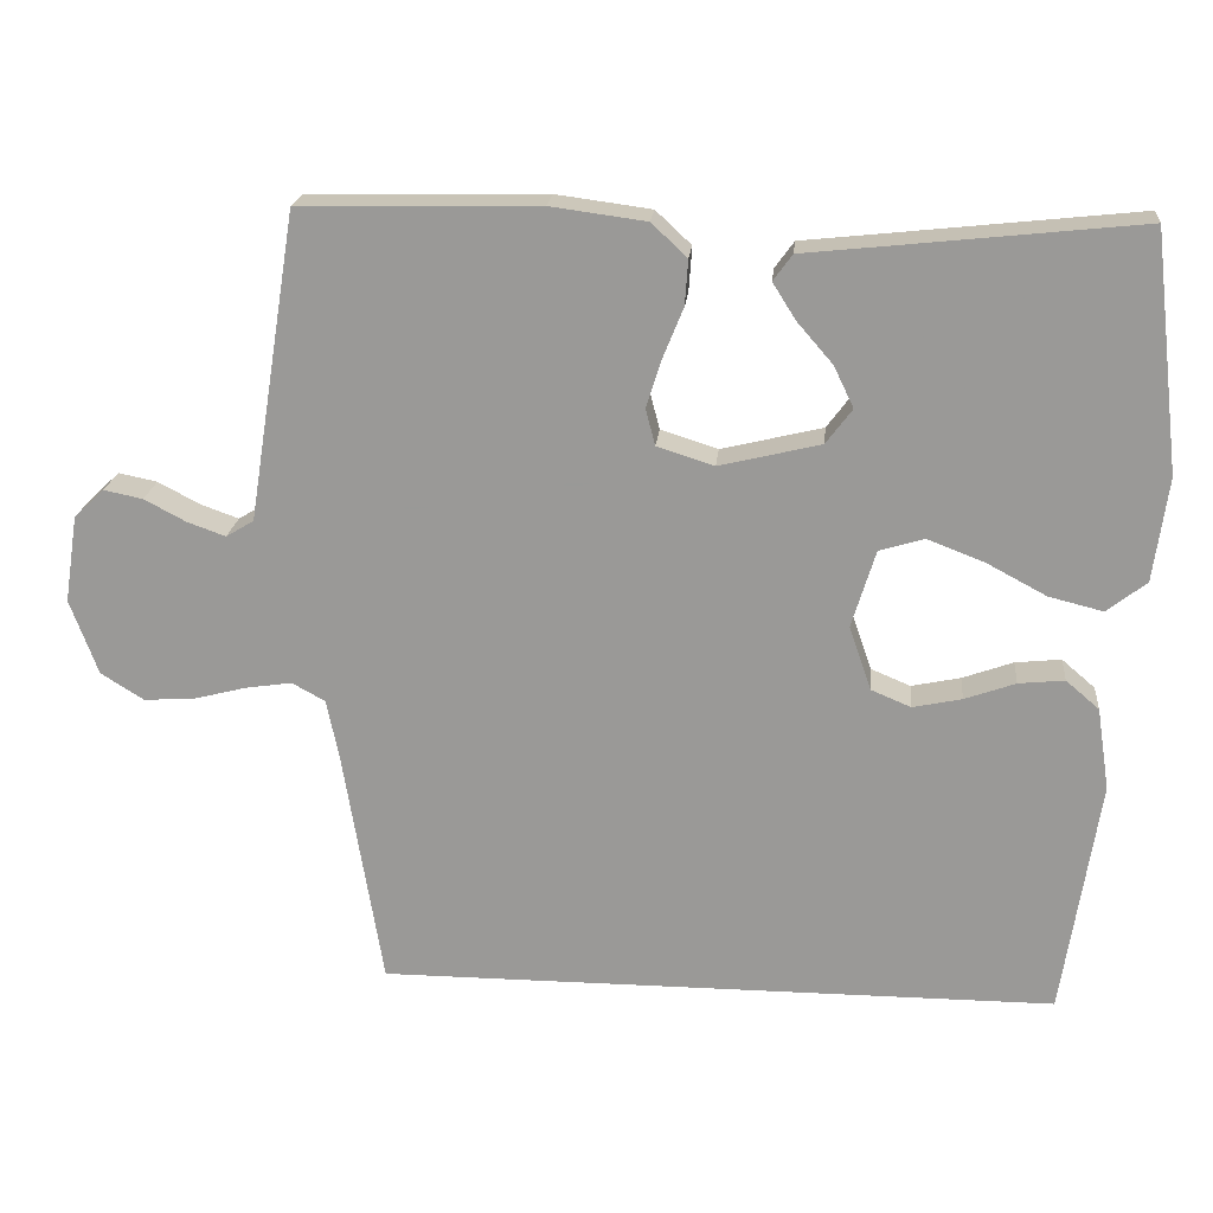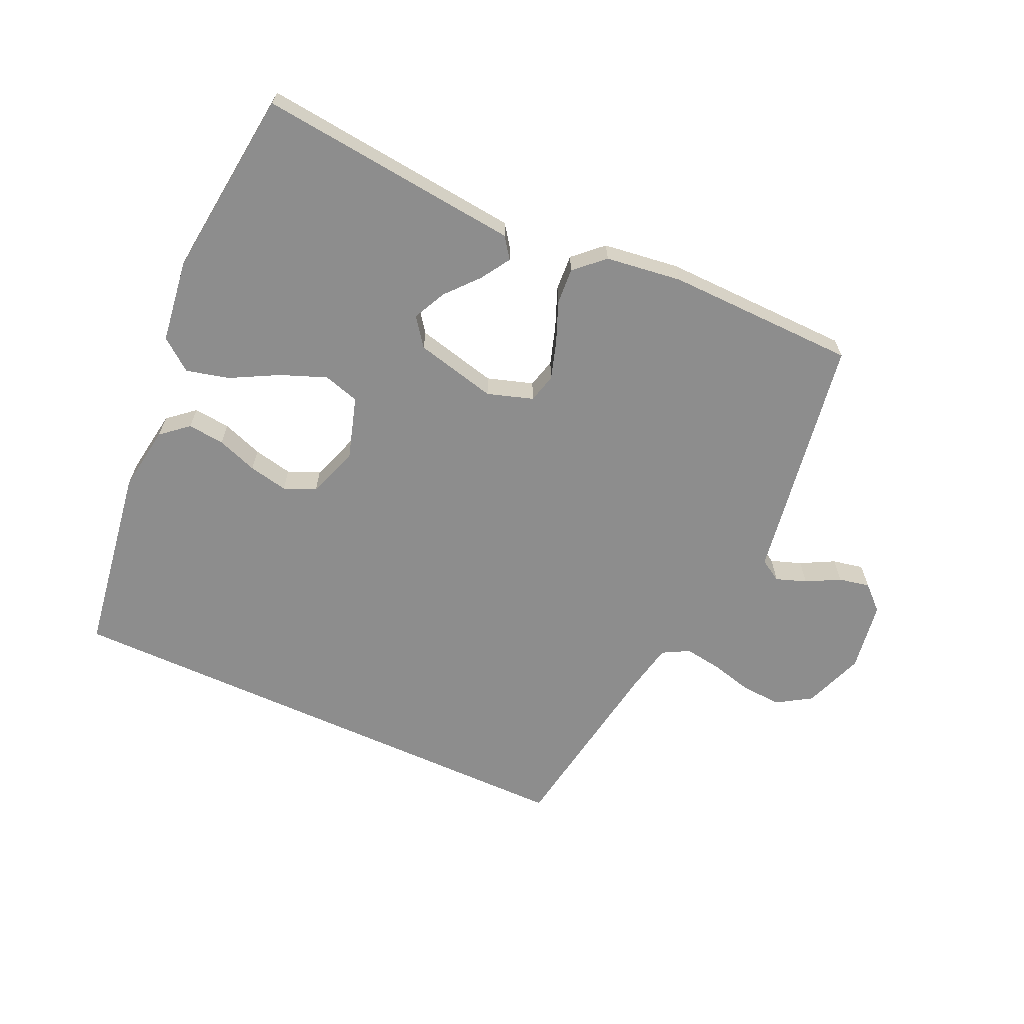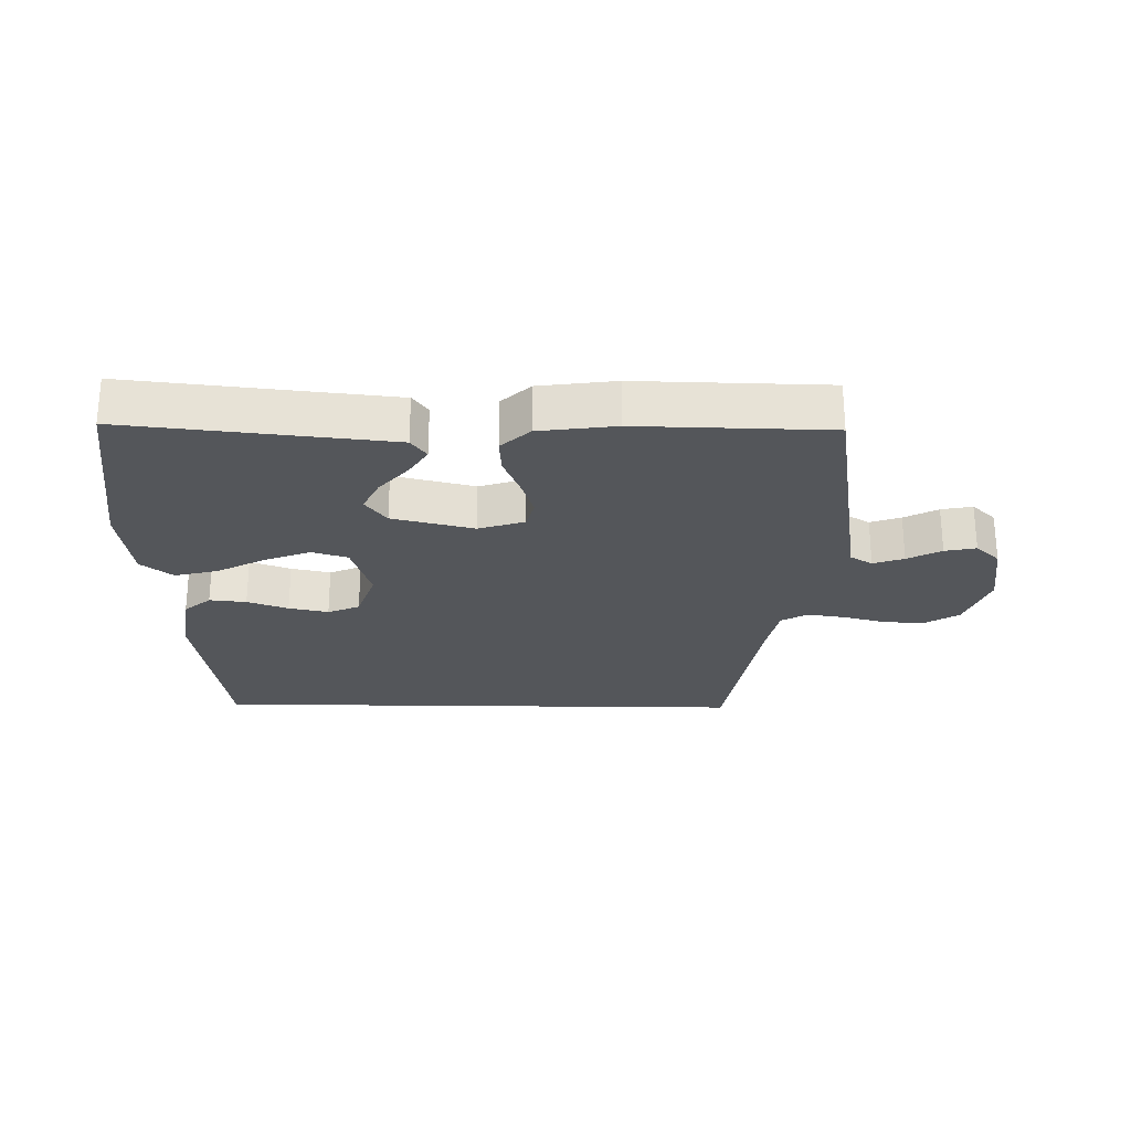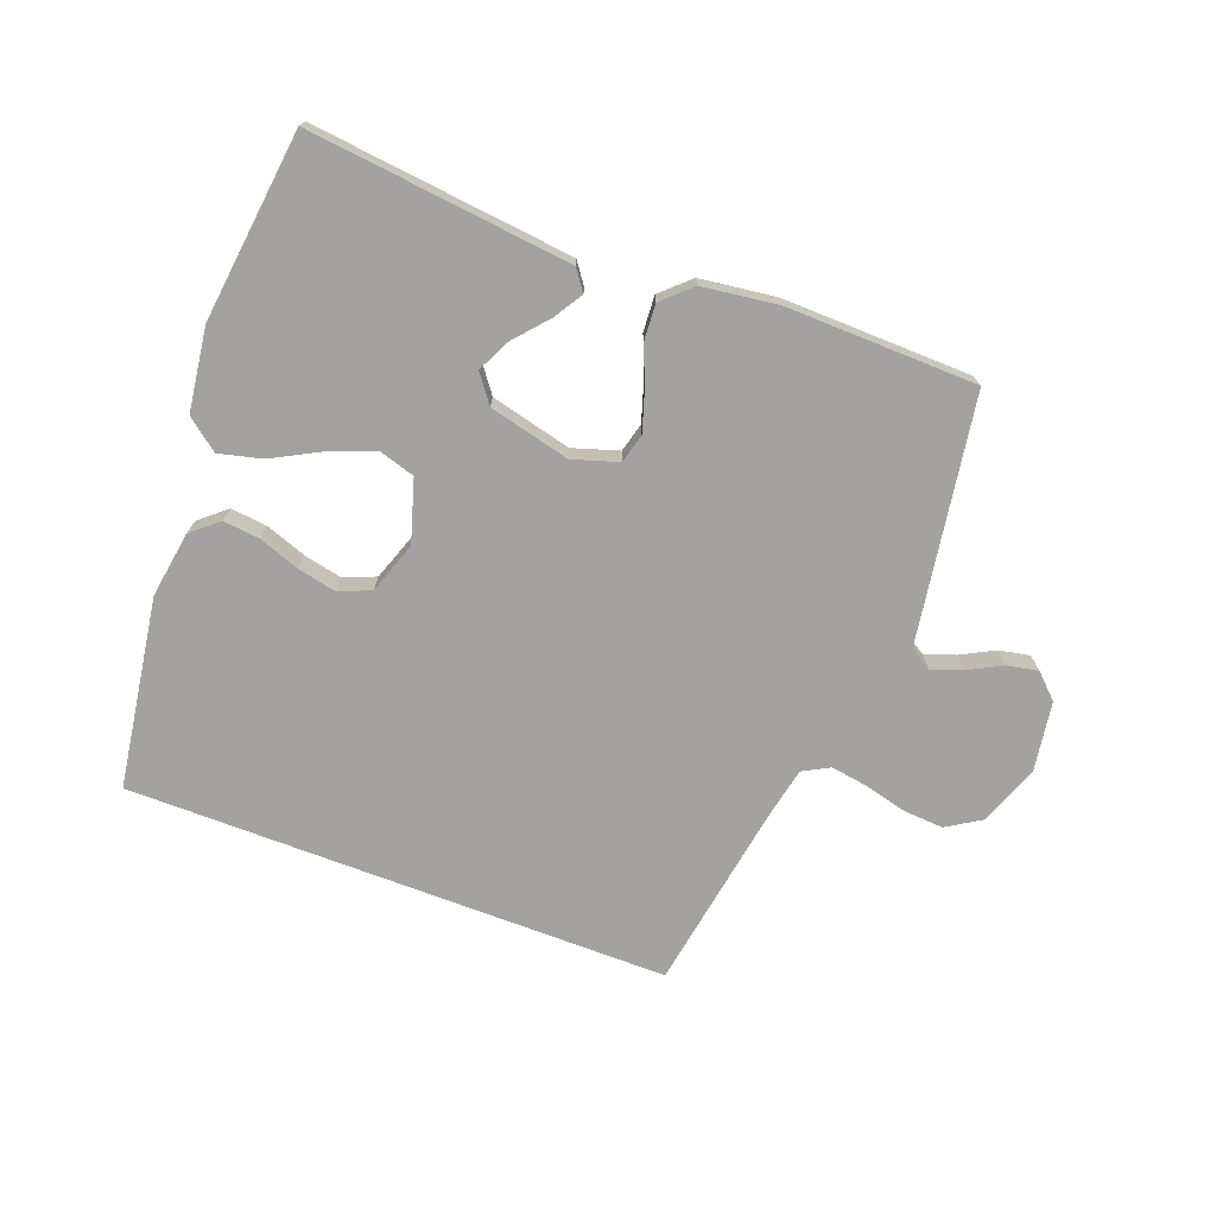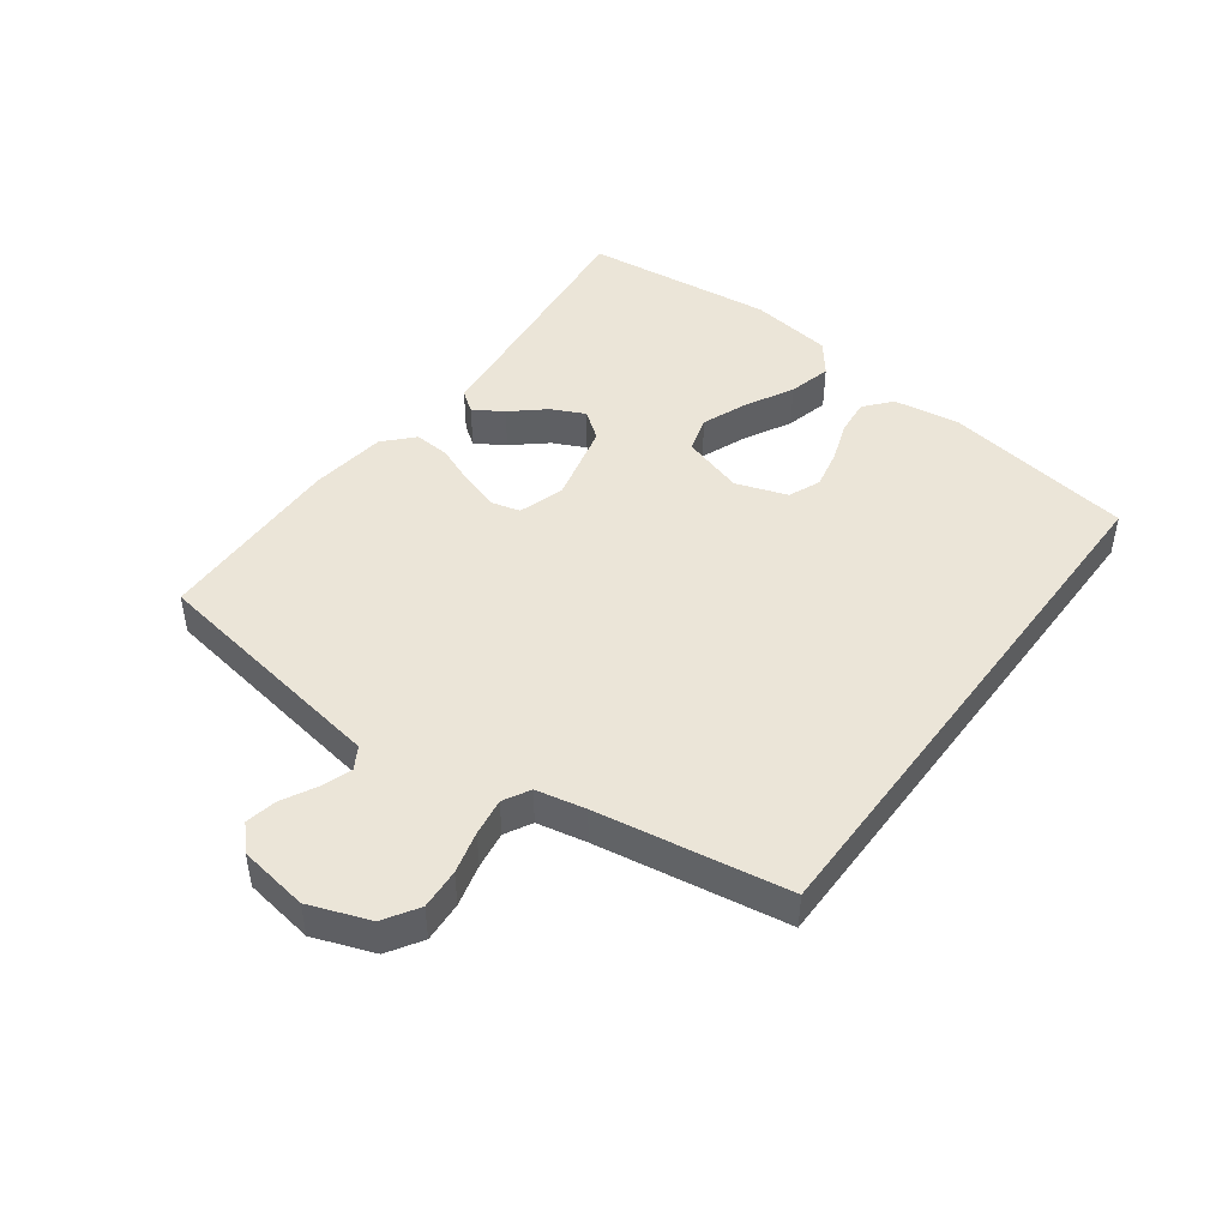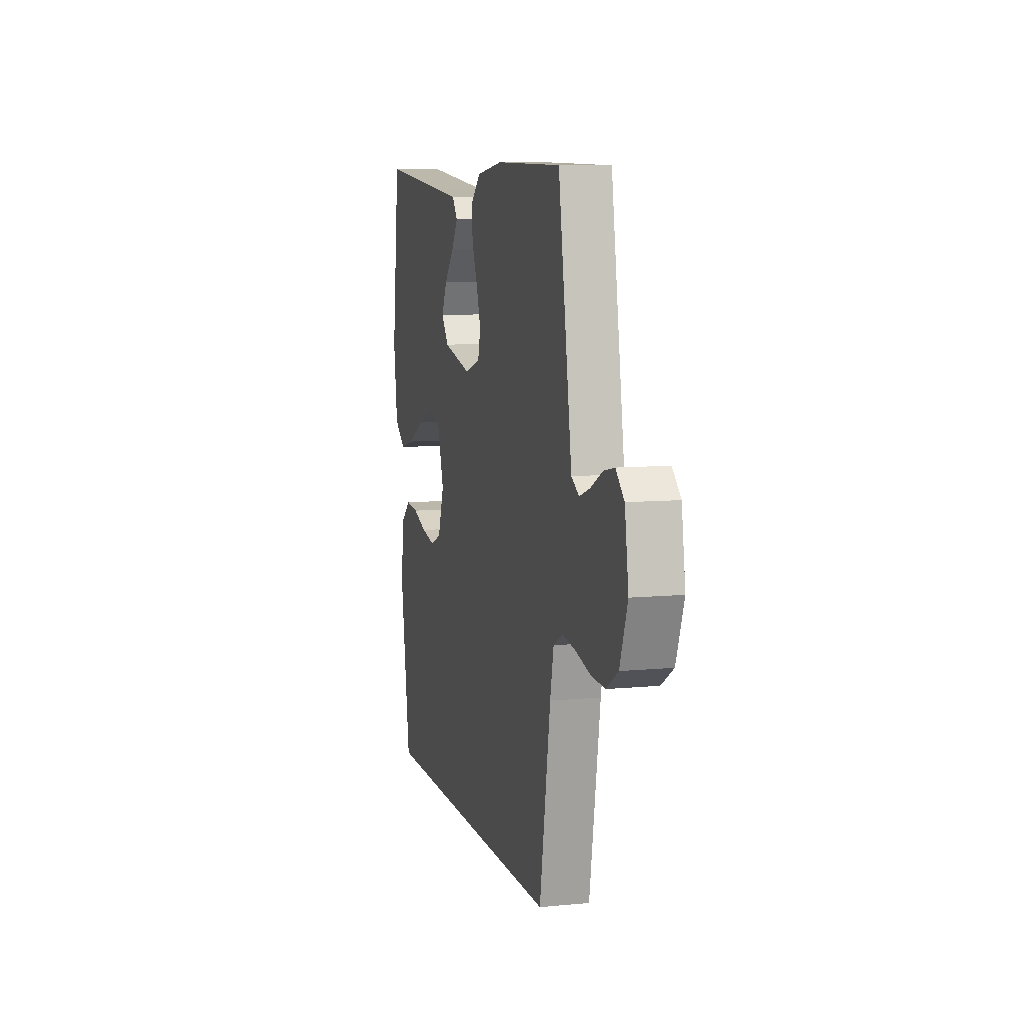
<metadata>
{"format":"obj","ext":"obj","renderer":"f3d","projection":"perspective","resolution":1024,"background":"white","views":[{"elev":20.2,"azim":-174.6,"up":"+Z"},{"elev":-64.6,"azim":-24.5,"up":"+Y"},{"elev":-25.7,"azim":-1.0,"up":"+Y"},{"elev":-72.7,"azim":-20.8,"up":"+Y"},{"elev":46.0,"azim":126.4,"up":"+Y"},{"elev":8.5,"azim":75.3,"up":"+Z"}]}
</metadata>
<code>
v 0.5 0.07 0.5
v 0.548 0.07 0.2
v 0.562 0.07 0.112
v 0.597 0.07 0.091
v 0.645 0.07 0.108
v 0.698 0.07 0.136
v 0.747 0.07 0.146
v 0.785 0.07 0.11
v 0.802 0.07 0
v 0.767 0.07 -0.095
v 0.713 0.07 -0.129
v 0.649 0.07 -0.125
v 0.583 0.07 -0.108
v 0.524 0.07 -0.099
v 0.482 0.07 -0.122
v 0.466 0.07 -0.2
v 0.417 0.07 -0.5
v -0.439 0.07 -0.5
v -0.485 0.07 -0.2
v -0.469 0.07 -0.096
v -0.427 0.07 -0.06
v -0.369 0.07 -0.066
v -0.305 0.07 -0.089
v -0.243 0.07 -0.102
v -0.193 0.07 -0.081
v -0.165 0.07 0
v -0.195 0.07 0.098
v -0.252 0.07 0.115
v -0.324 0.07 0.087
v -0.399 0.07 0.047
v -0.467 0.07 0.03
v -0.517 0.07 0.069
v -0.535 0.07 0.2
v -0.5 0.07 0.5
v -0.2 0.07 0.468
v -0.086 0.07 0.456
v -0.062 0.07 0.423
v -0.091 0.07 0.377
v -0.136 0.07 0.325
v -0.161 0.07 0.273
v -0.128 0.07 0.229
v 0 0.07 0.198
v 0.072 0.07 0.221
v 0.084 0.07 0.267
v 0.065 0.07 0.327
v 0.039 0.07 0.391
v 0.035 0.07 0.448
v 0.08 0.07 0.49
v 0.2 0.07 0.506
v 0.5 0 0.5
v 0.548 0 0.2
v 0.562 0 0.112
v 0.597 0 0.091
v 0.645 0 0.108
v 0.698 0 0.136
v 0.747 0 0.146
v 0.785 0 0.11
v 0.802 0 0
v 0.767 0 -0.095
v 0.713 0 -0.129
v 0.649 0 -0.125
v 0.583 0 -0.108
v 0.524 0 -0.099
v 0.482 0 -0.122
v 0.466 0 -0.2
v 0.417 0 -0.5
v -0.439 0 -0.5
v -0.485 0 -0.2
v -0.469 0 -0.096
v -0.427 0 -0.06
v -0.369 0 -0.066
v -0.305 0 -0.089
v -0.243 0 -0.102
v -0.193 0 -0.081
v -0.165 0 0
v -0.195 0 0.098
v -0.252 0 0.115
v -0.324 0 0.087
v -0.399 0 0.047
v -0.467 0 0.03
v -0.517 0 0.069
v -0.535 0 0.2
v -0.5 0 0.5
v -0.2 0 0.468
v -0.086 0 0.456
v -0.062 0 0.423
v -0.091 0 0.377
v -0.136 0 0.325
v -0.161 0 0.273
v -0.128 0 0.229
v 0 0 0.198
v 0.072 0 0.221
v 0.084 0 0.267
v 0.065 0 0.327
v 0.039 0 0.391
v 0.035 0 0.448
v 0.08 0 0.49
v 0.2 0 0.506
f 45 46 47 48
f 44 45 48 49
f 43 44 49 1
f 36 37 38 39
f 35 36 39 40
f 34 35 40
f 33 34 40 41
f 29 30 31 32
f 28 29 32 33
f 27 28 33 41
f 20 21 22 23
f 20 23 24
f 19 20 24
f 16 17 18 19
f 15 16 19 24
f 14 15 24 25
f 10 11 12 13
f 10 13 14
f 5 6 7 8
f 4 5 8 9
f 43 1 2 3
f 42 43 3 4
f 26 27 41 42
f 14 25 26 42
f 10 14 42
f 4 9 10 42
f 97 96 95 94
f 98 97 94 93
f 50 98 93 92
f 88 87 86 85
f 89 88 85 84
f 89 84 83
f 90 89 83 82
f 81 80 79 78
f 82 81 78 77
f 90 82 77 76
f 72 71 70 69
f 73 72 69
f 73 69 68
f 68 67 66 65
f 73 68 65 64
f 74 73 64 63
f 62 61 60 59
f 63 62 59
f 57 56 55 54
f 58 57 54 53
f 52 51 50 92
f 53 52 92 91
f 91 90 76 75
f 91 75 74 63
f 91 63 59
f 91 59 58 53
f 1 50 51 2
f 2 51 52 3
f 3 52 53 4
f 4 53 54 5
f 5 54 55 6
f 6 55 56 7
f 7 56 57 8
f 8 57 58 9
f 9 58 59 10
f 10 59 60 11
f 11 60 61 12
f 12 61 62 13
f 13 62 63 14
f 14 63 64 15
f 15 64 65 16
f 16 65 66 17
f 17 66 67 18
f 18 67 68 19
f 19 68 69 20
f 20 69 70 21
f 21 70 71 22
f 22 71 72 23
f 23 72 73 24
f 24 73 74 25
f 25 74 75 26
f 26 75 76 27
f 27 76 77 28
f 28 77 78 29
f 29 78 79 30
f 30 79 80 31
f 31 80 81 32
f 32 81 82 33
f 33 82 83 34
f 34 83 84 35
f 35 84 85 36
f 36 85 86 37
f 37 86 87 38
f 38 87 88 39
f 39 88 89 40
f 40 89 90 41
f 41 90 91 42
f 42 91 92 43
f 43 92 93 44
f 44 93 94 45
f 45 94 95 46
f 46 95 96 47
f 47 96 97 48
f 48 97 98 49
f 49 98 50 1

</code>
